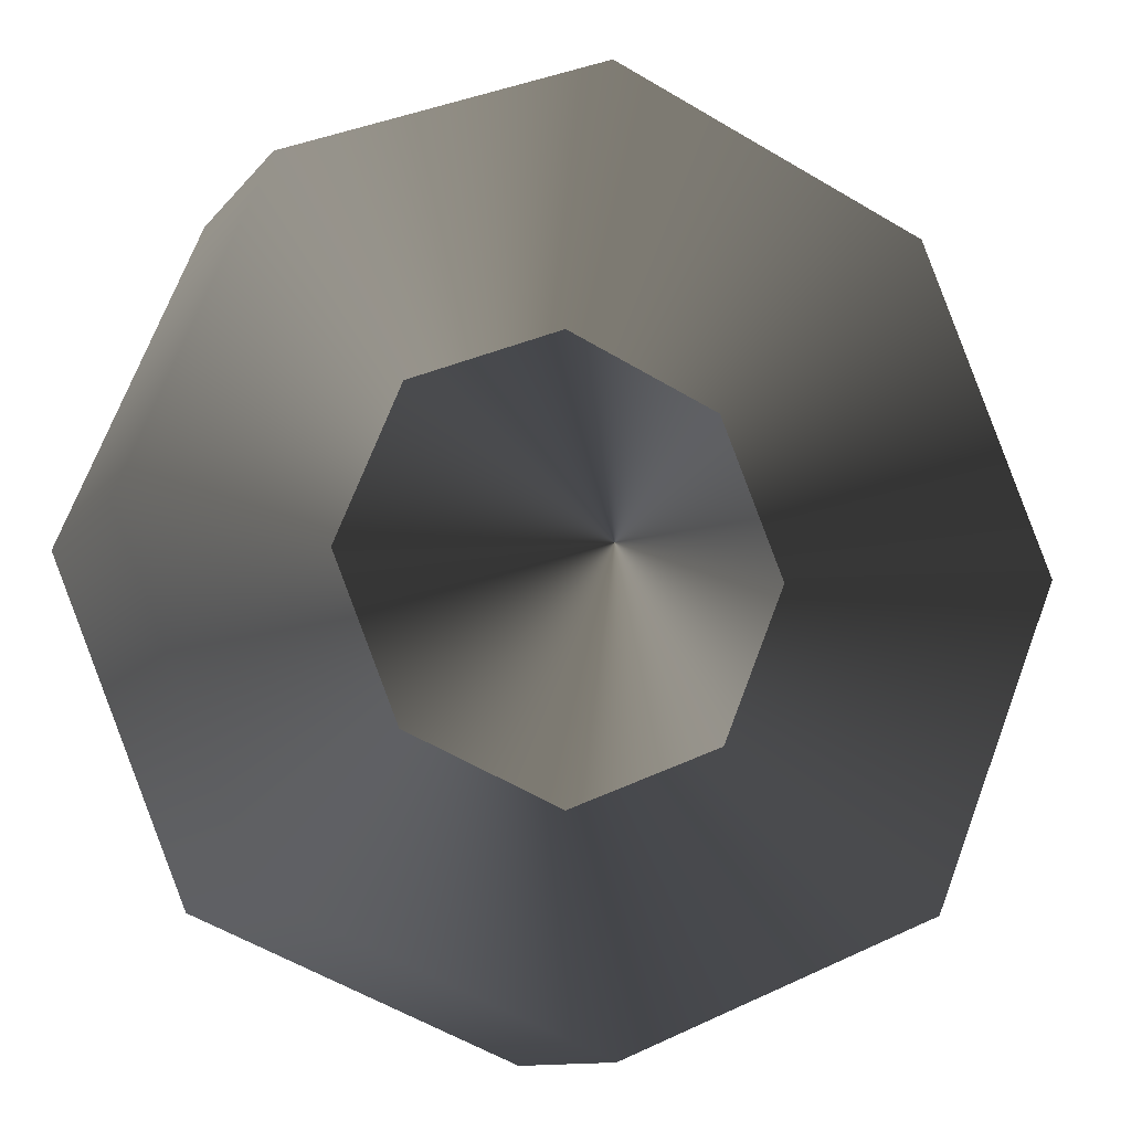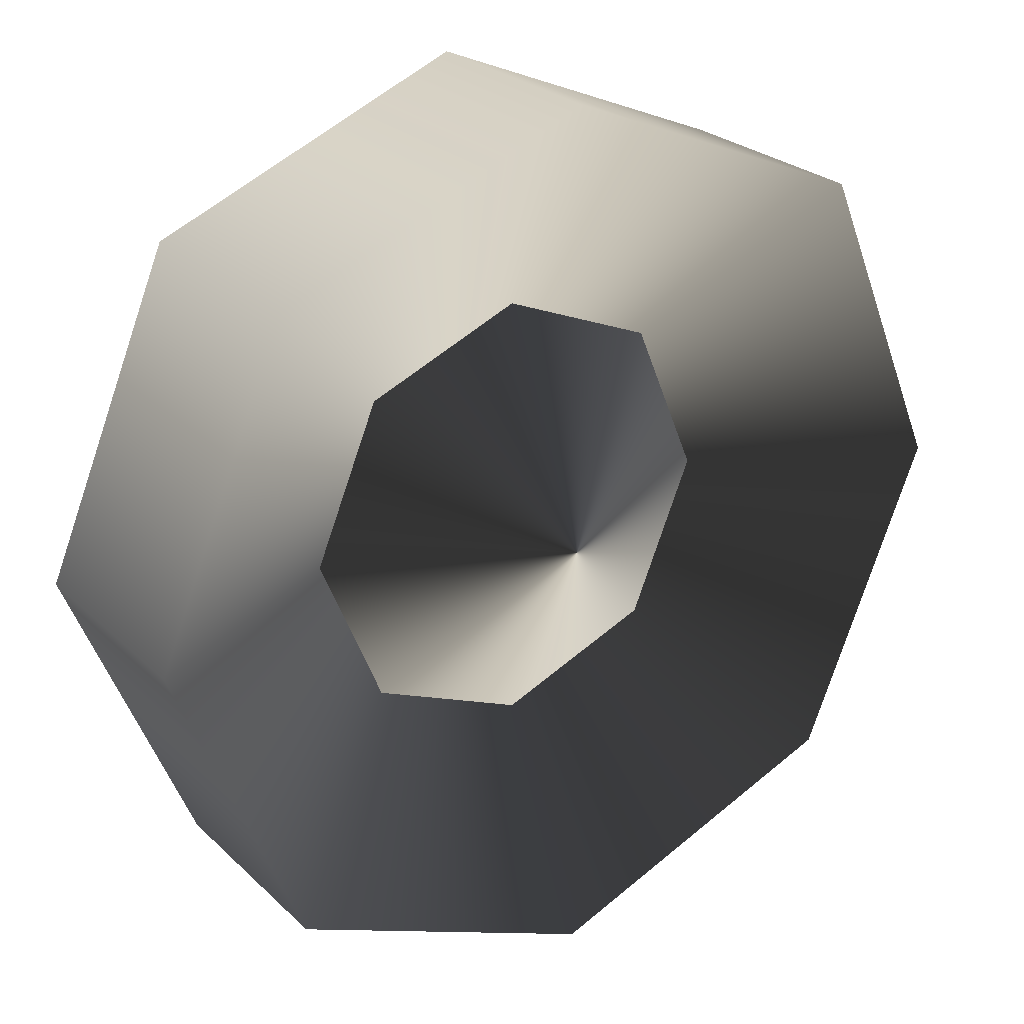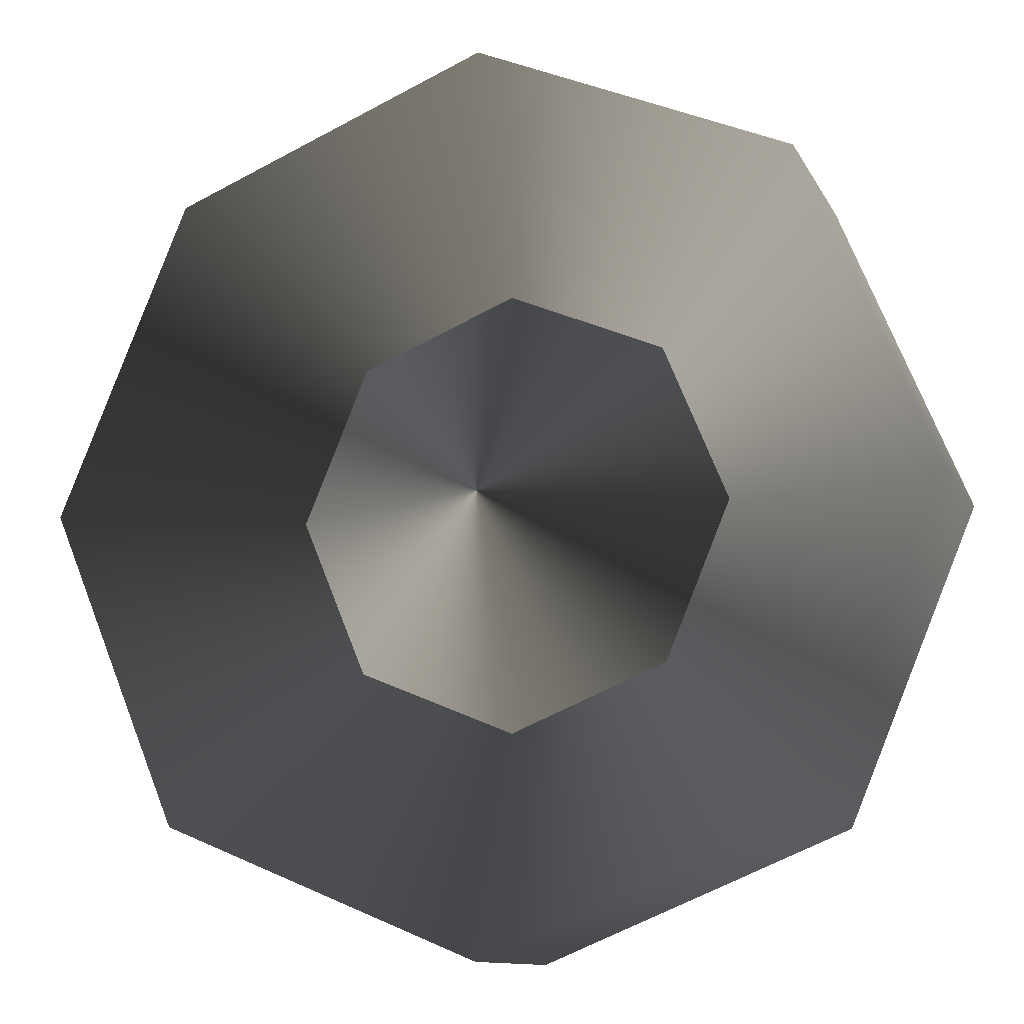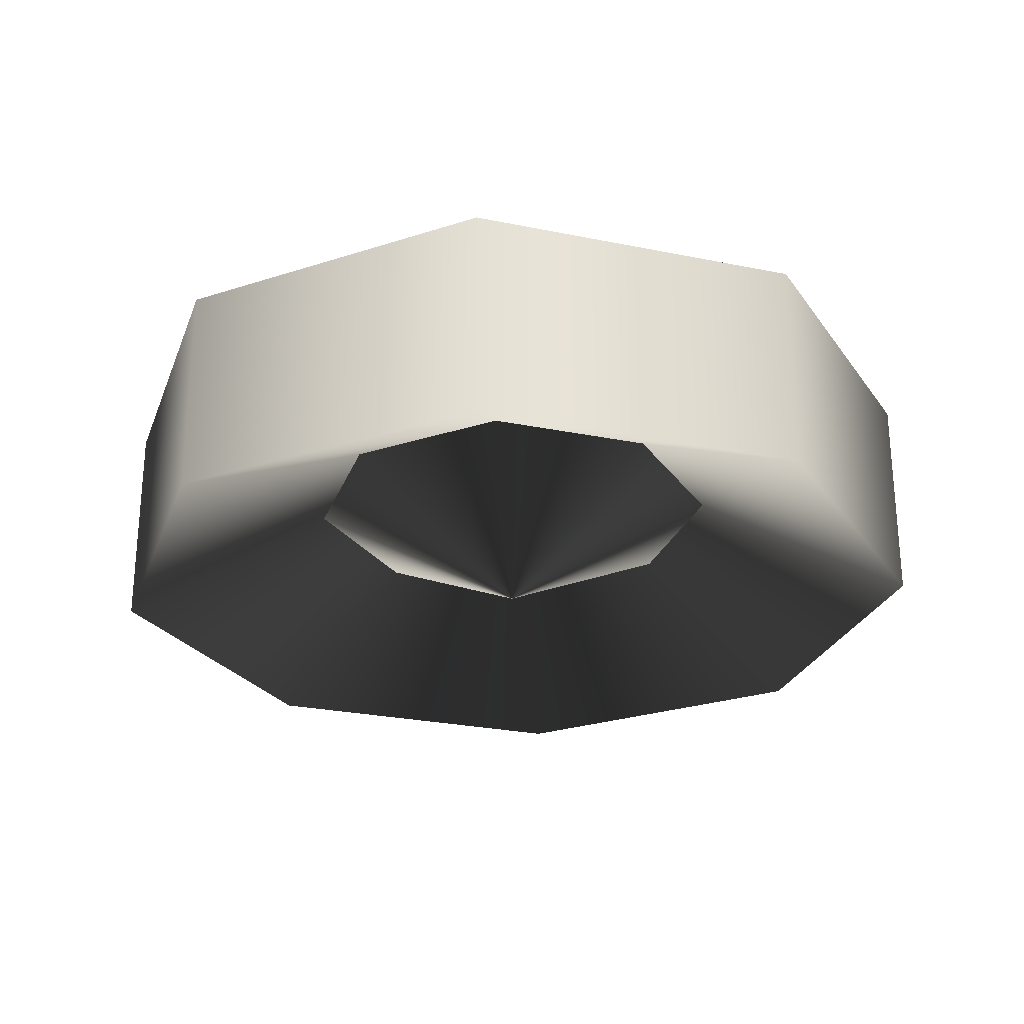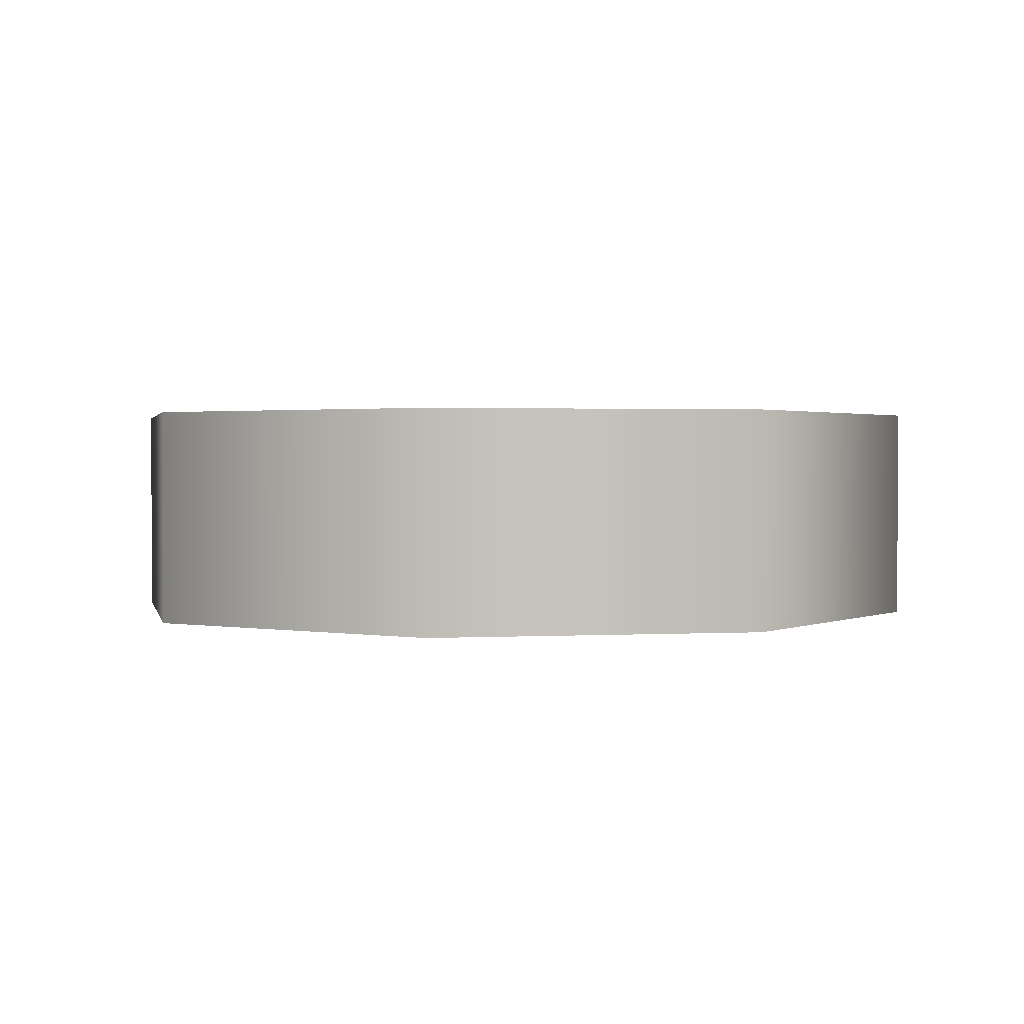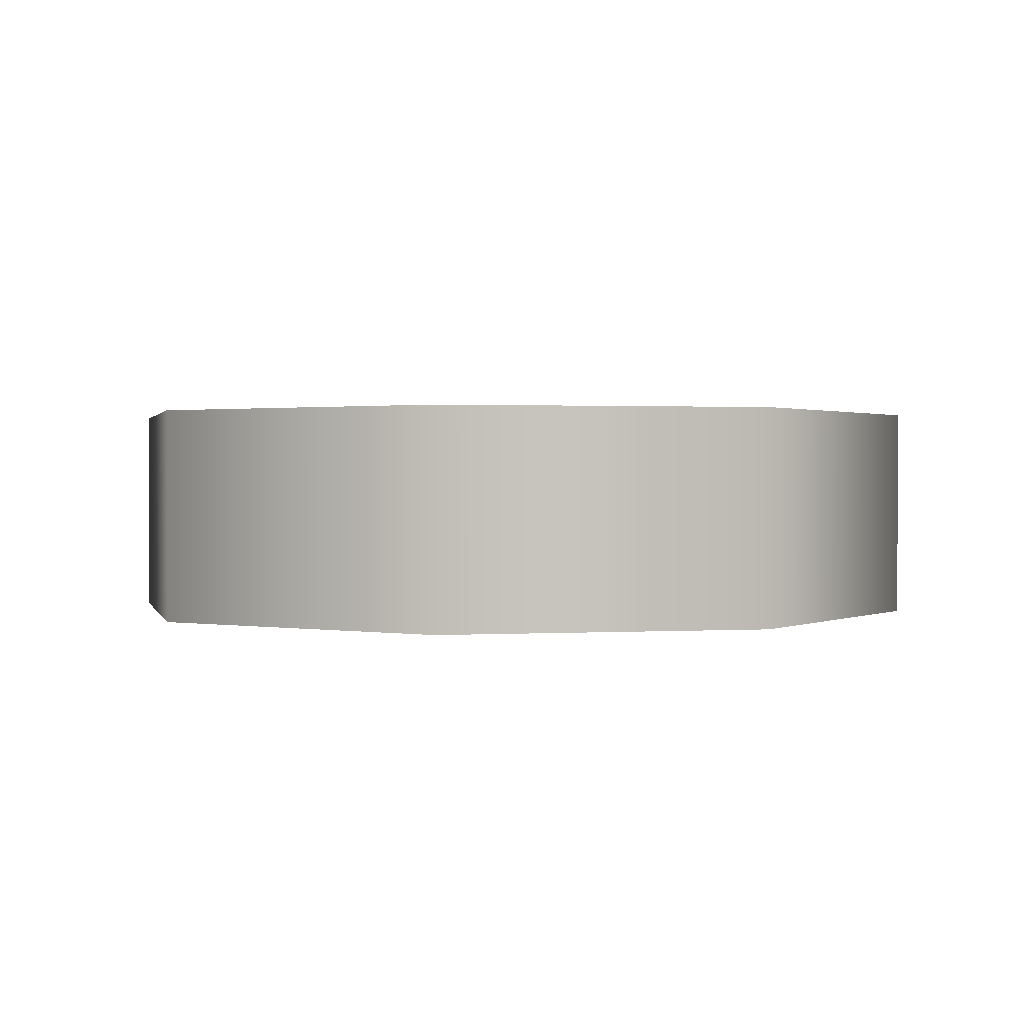
<metadata>
{"format":"obj","ext":"obj","renderer":"f3d","projection":"perspective","resolution":1024,"background":"white","views":[{"elev":-11.2,"azim":-22.6,"up":"+Y"},{"elev":25.4,"azim":-34.3,"up":"+Y"},{"elev":-11.2,"azim":17.7,"up":"+Y"},{"elev":-26.4,"azim":49.6,"up":"+Z"},{"elev":1.4,"azim":145.8,"up":"+Z"},{"elev":1.0,"azim":99.6,"up":"+Z"}]}
</metadata>
<code>
v 1 0 -0.25
v 1 0 0.25
v 0.7071 0.7071 -0.25
v 0.7071 0.7071 0.25
v 6.123e-17 1 -0.25
v 6.123e-17 1 0.25
v -0.7071 0.7071 -0.25
v -0.7071 0.7071 0.25
v -1 1.225e-16 -0.25
v -1 1.225e-16 0.25
v -0.7071 -0.7071 -0.25
v -0.7071 -0.7071 0.25
v -1.837e-16 -1 -0.25
v -1.837e-16 -1 0.25
v 0.7071 -0.7071 -0.25
v 0.7071 -0.7071 0.25
v 0 0 -0.25
v 0 0 0.25
f 4 2 1
f 1 3 4
f 3 1 18
f 4 17 2
f 6 4 3
f 3 5 6
f 5 3 18
f 6 17 4
f 8 6 5
f 5 7 8
f 7 5 18
f 8 17 6
f 10 8 7
f 7 9 10
f 9 7 18
f 10 17 8
f 12 10 9
f 9 11 12
f 11 9 18
f 12 17 10
f 14 12 11
f 11 13 14
f 13 11 18
f 14 17 12
f 16 14 13
f 13 15 16
f 15 13 18
f 16 17 14
f 2 16 15
f 15 1 2
f 1 15 18
f 2 17 16

</code>
